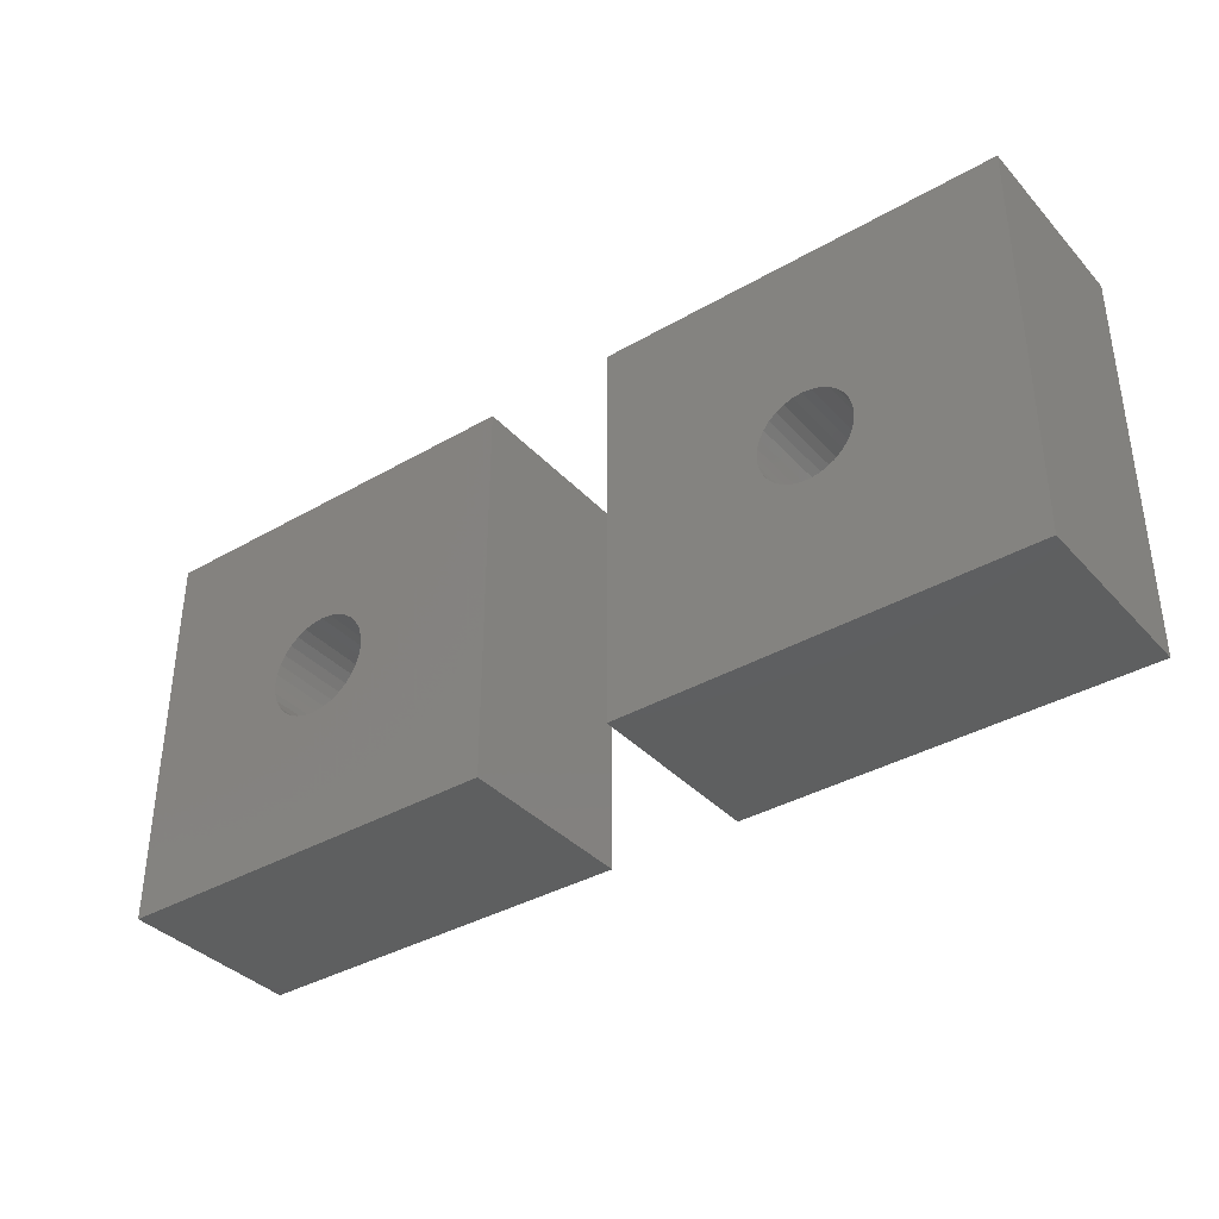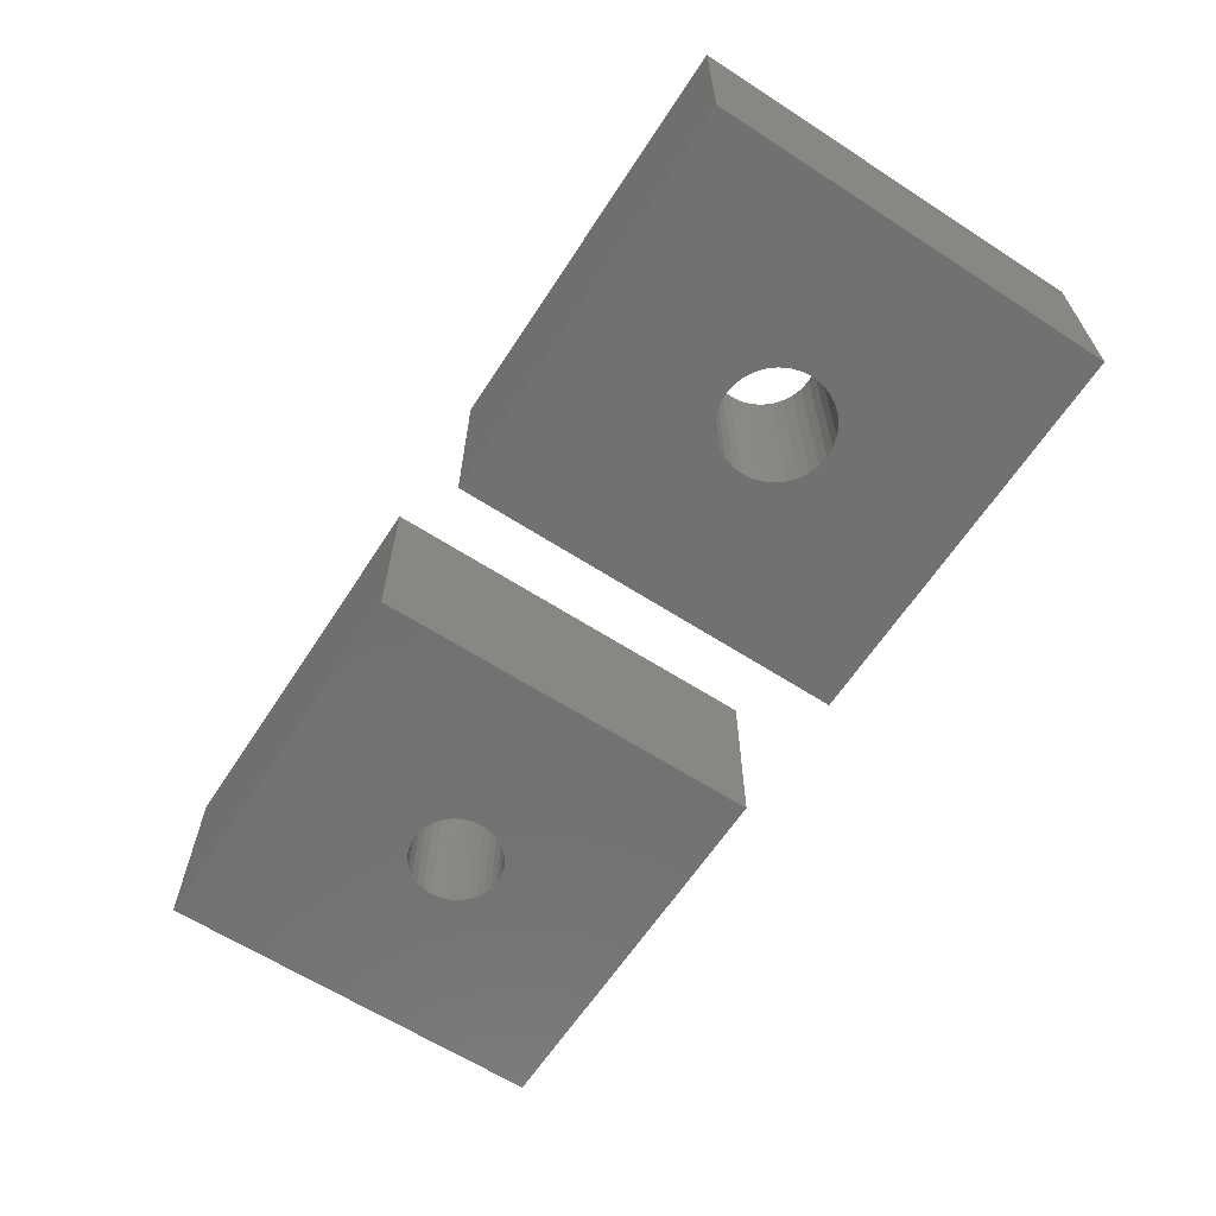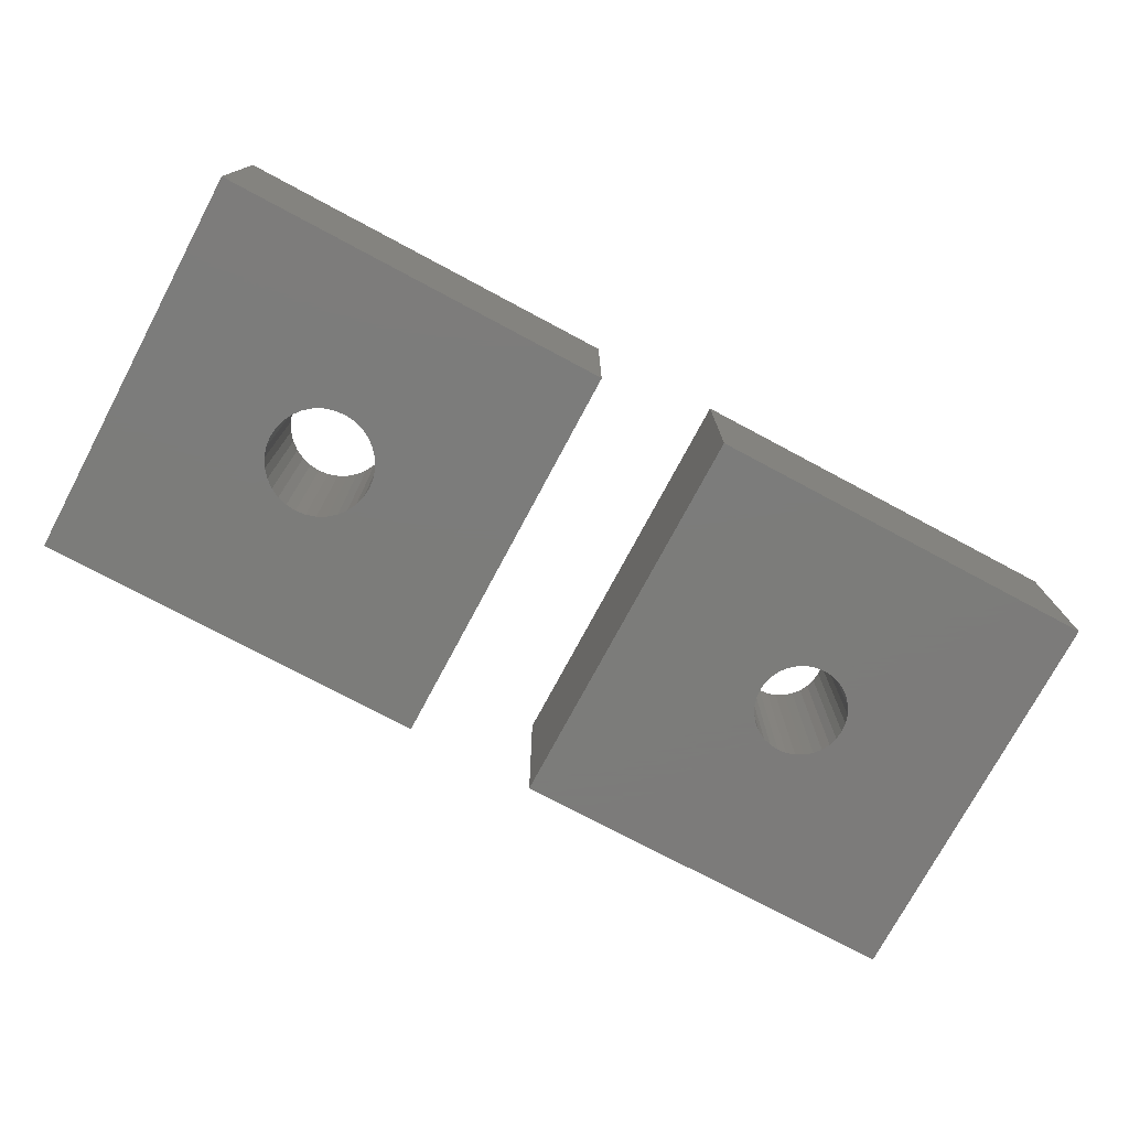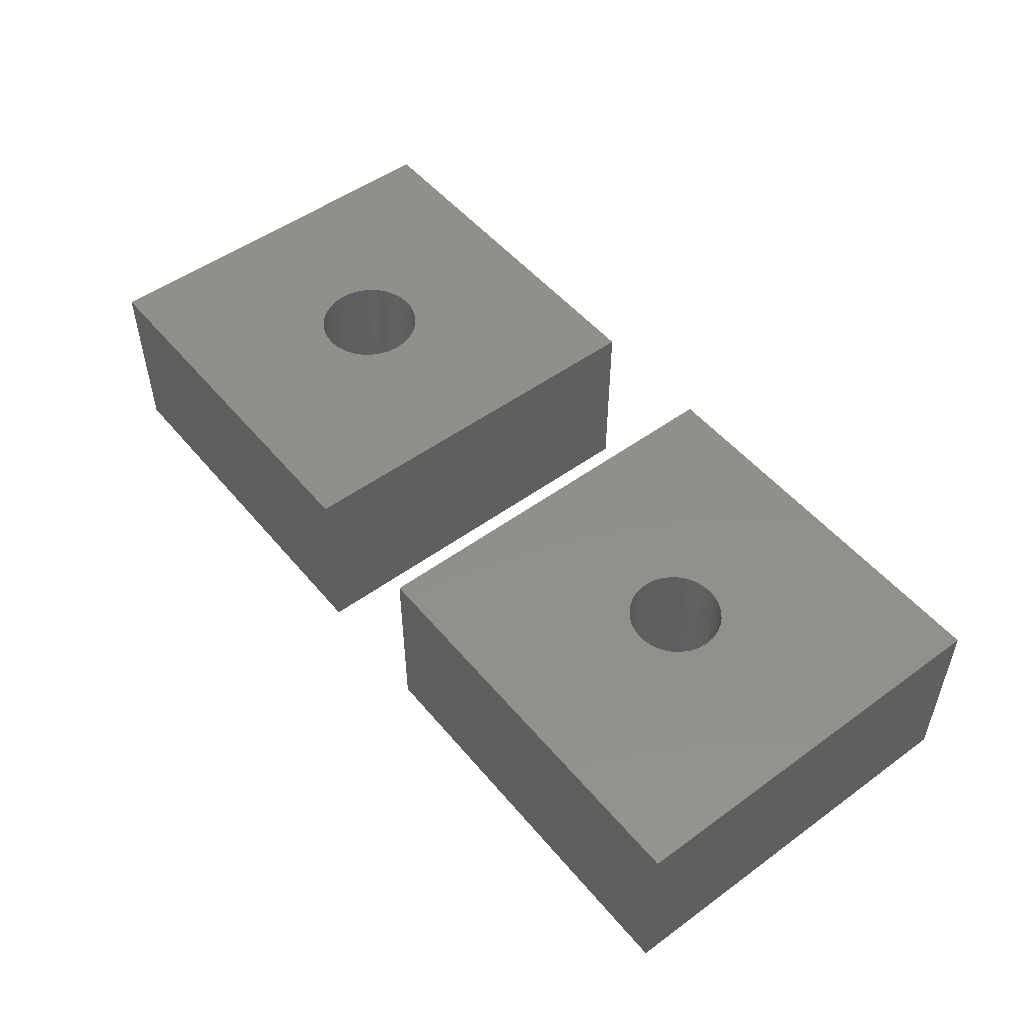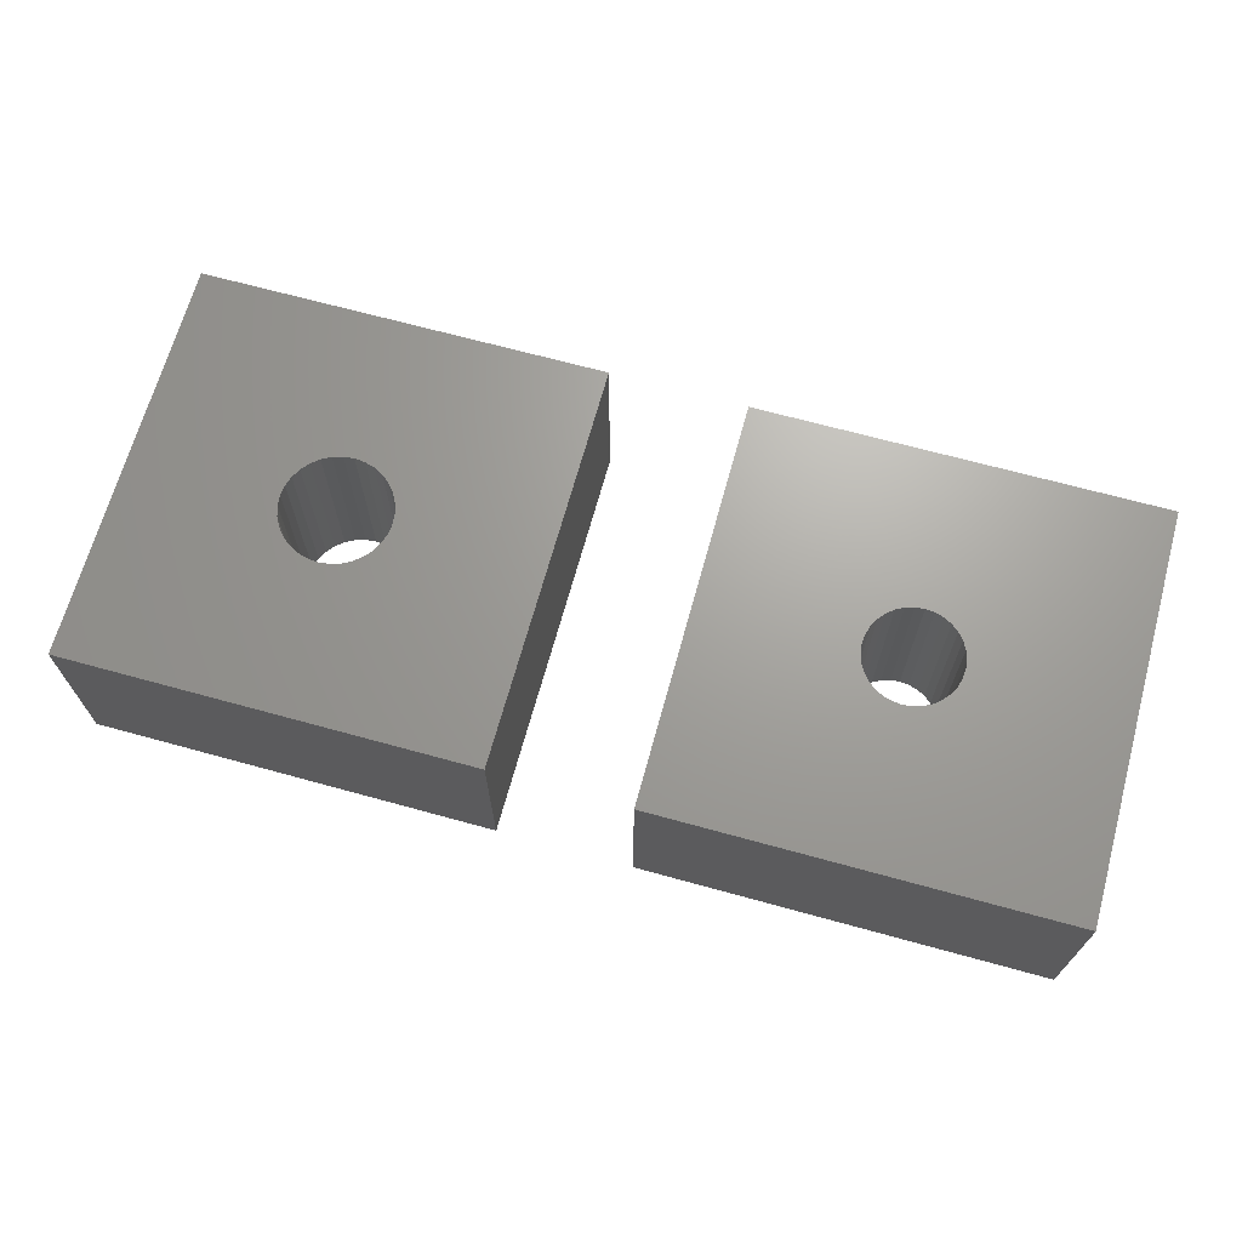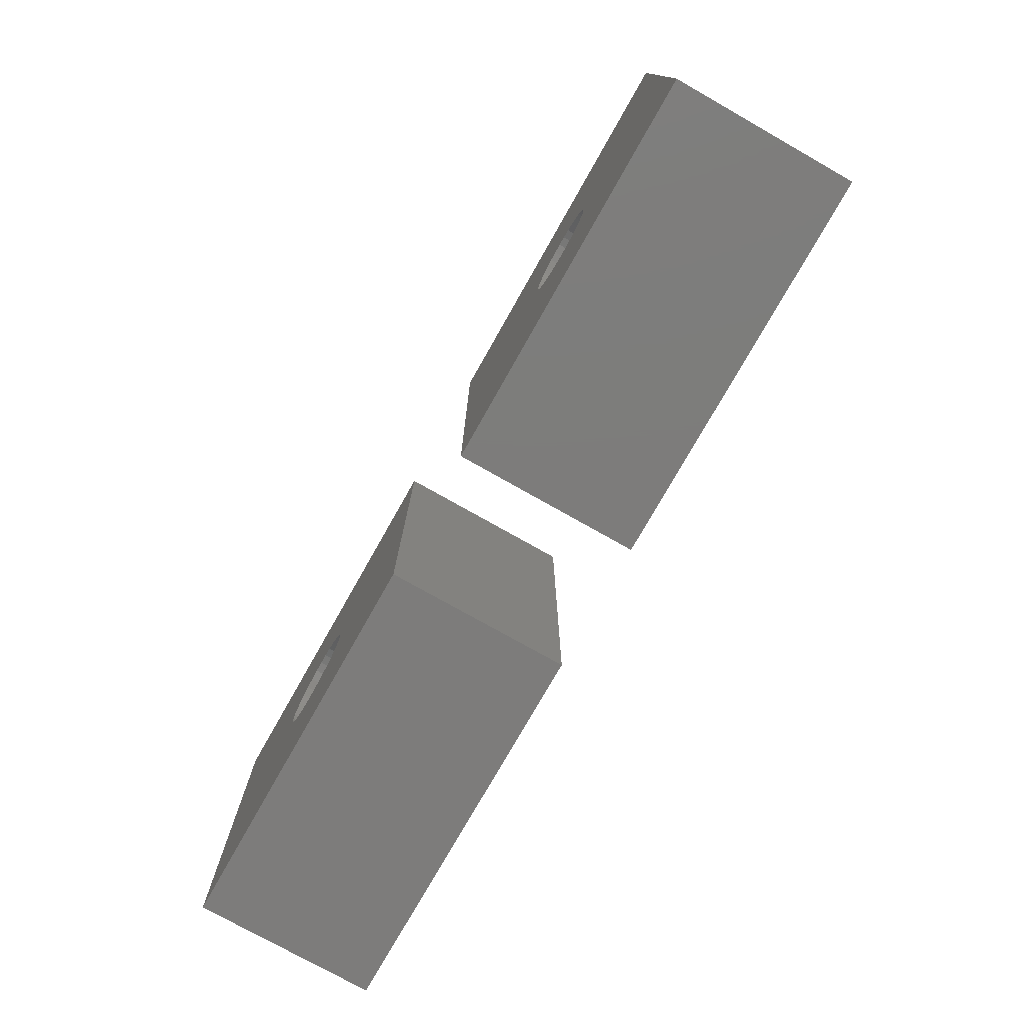
<metadata>
{"format":"stl","ext":"stl","renderer":"f3d","projection":"perspective","resolution":1024,"background":"white","views":[{"elev":-37.0,"azim":-143.3,"up":"+Y"},{"elev":-63.2,"azim":56.9,"up":"+Z"},{"elev":-75.2,"azim":151.9,"up":"+Z"},{"elev":50.9,"azim":-128.4,"up":"+Z"},{"elev":68.2,"azim":-164.6,"up":"+Z"},{"elev":-76.1,"azim":-119.5,"up":"+Y"}]}
</metadata>
<code>
# stl→obj: 144 verts, 288 faces
v -7.5 -7.5 -3.5
v -7.5 -7.5 3.5
v -7.5 7.5 -3.5
v -7.5 7.5 3.5
v 7.5 -7.5 -3.5
v 7.5 -7.5 3.5
v 0.9722 -1.455 -3.5
v 1.237 -1.237 -3.5
v 0.9722 1.455 -3.5
v 7.5 7.5 -3.5
v -1.75 0 -3.5
v -1.716 -0.3414 -3.5
v -1.617 -0.6697 -3.5
v -1.455 -0.9722 -3.5
v -1.237 -1.237 -3.5
v -0.9722 -1.455 -3.5
v -0.3414 -1.716 -3.5
v -0.6697 -1.617 -3.5
v 0 -1.75 -3.5
v 0.3414 -1.716 -3.5
v 0.6697 -1.617 -3.5
v 1.617 -0.6697 -3.5
v 1.455 -0.9722 -3.5
v -1.617 0.6697 -3.5
v -1.455 0.9722 -3.5
v -1.237 1.237 -3.5
v 0.6697 1.617 -3.5
v -0.9722 1.455 -3.5
v -0.6697 1.617 -3.5
v 1.716 -0.3414 -3.5
v 1.75 0 -3.5
v -0.3414 1.716 -3.5
v 1.716 0.3414 -3.5
v 0 1.75 -3.5
v 1.617 0.6697 -3.5
v 0.3414 1.716 -3.5
v 1.455 0.9722 -3.5
v 1.237 1.237 -3.5
v -1.716 0.3414 -3.5
v 7.5 7.5 3.5
v 0 -1.75 3.5
v -1.237 1.237 3.5
v -1.455 0.9722 3.5
v -1.716 -0.3414 3.5
v 0.3414 -1.716 3.5
v -1.75 0 3.5
v -1.716 0.3414 3.5
v -1.617 0.6697 3.5
v 0.9722 -1.455 3.5
v 0.6697 -1.617 3.5
v -0.9722 1.455 3.5
v 1.455 0.9722 3.5
v 1.617 0.6697 3.5
v 1.237 -1.237 3.5
v 1.617 -0.6697 3.5
v 1.455 -0.9722 3.5
v -0.6697 1.617 3.5
v -0.3414 1.716 3.5
v 0 1.75 3.5
v 0.3414 1.716 3.5
v 1.75 0 3.5
v 1.716 -0.3414 3.5
v 0.6697 1.617 3.5
v 1.716 0.3414 3.5
v 0.9722 1.455 3.5
v 1.237 1.237 3.5
v -0.3414 -1.716 3.5
v -0.6697 -1.617 3.5
v -0.9722 -1.455 3.5
v -1.237 -1.237 3.5
v -1.455 -0.9722 3.5
v -1.617 -0.6697 3.5
v 12.5 -7.5 -3.5
v 12.5 -7.5 3.5
v 12.5 7.5 -3.5
v 12.5 7.5 3.5
v 27.5 -7.5 -3.5
v 27.5 -7.5 3.5
v 21.11 -1.663 -3.5
v 21.41 -1.414 -3.5
v 21.11 1.663 -3.5
v 27.5 7.5 -3.5
v 18 0 -3.5
v 18.04 -0.3902 -3.5
v 18.15 -0.7654 -3.5
v 18.34 -1.111 -3.5
v 18.59 -1.414 -3.5
v 18.89 -1.663 -3.5
v 19.61 -1.962 -3.5
v 19.23 -1.848 -3.5
v 20 -2 -3.5
v 20.39 -1.962 -3.5
v 20.77 -1.848 -3.5
v 21.85 -0.7654 -3.5
v 21.66 -1.111 -3.5
v 18.15 0.7654 -3.5
v 18.34 1.111 -3.5
v 18.59 1.414 -3.5
v 20.77 1.848 -3.5
v 18.89 1.663 -3.5
v 19.23 1.848 -3.5
v 21.96 -0.3902 -3.5
v 22 0 -3.5
v 19.61 1.962 -3.5
v 21.96 0.3902 -3.5
v 20 2 -3.5
v 21.85 0.7654 -3.5
v 20.39 1.962 -3.5
v 21.66 1.111 -3.5
v 21.41 1.414 -3.5
v 18.04 0.3902 -3.5
v 27.5 7.5 3.5
v 20 -2 3.5
v 18.59 1.414 3.5
v 18.34 1.111 3.5
v 18.04 -0.3902 3.5
v 20.39 -1.962 3.5
v 18 0 3.5
v 18.04 0.3902 3.5
v 18.15 0.7654 3.5
v 21.11 -1.663 3.5
v 20.77 -1.848 3.5
v 18.89 1.663 3.5
v 21.66 1.111 3.5
v 21.85 0.7654 3.5
v 21.41 -1.414 3.5
v 21.85 -0.7654 3.5
v 21.66 -1.111 3.5
v 19.23 1.848 3.5
v 19.61 1.962 3.5
v 20 2 3.5
v 20.39 1.962 3.5
v 22 0 3.5
v 21.96 -0.3902 3.5
v 20.77 1.848 3.5
v 21.96 0.3902 3.5
v 21.11 1.663 3.5
v 21.41 1.414 3.5
v 19.61 -1.962 3.5
v 19.23 -1.848 3.5
v 18.89 -1.663 3.5
v 18.59 -1.414 3.5
v 18.34 -1.111 3.5
v 18.15 -0.7654 3.5
f 1 2 3
f 3 2 4
f 2 1 5
f 6 2 5
f 7 8 5
f 9 3 10
f 1 3 11
f 1 11 12
f 1 12 13
f 1 13 14
f 1 14 15
f 1 15 16
f 1 16 5
f 17 5 18
f 19 5 17
f 20 5 19
f 21 5 20
f 22 10 23
f 24 3 25
f 21 7 5
f 5 8 23
f 5 23 10
f 25 3 26
f 27 3 9
f 28 3 29
f 22 30 10
f 30 31 10
f 29 3 32
f 31 33 10
f 32 3 34
f 33 35 10
f 34 3 36
f 35 37 10
f 36 3 27
f 37 38 10
f 38 9 10
f 26 3 28
f 39 3 24
f 11 3 39
f 18 5 16
f 3 4 10
f 10 4 40
f 41 2 6
f 42 4 43
f 4 2 44
f 45 41 6
f 4 44 46
f 4 46 47
f 4 47 48
f 49 50 6
f 4 48 43
f 51 4 42
f 52 53 6
f 40 4 51
f 54 49 6
f 55 56 6
f 40 57 58
f 50 45 6
f 40 58 59
f 40 59 60
f 61 62 6
f 40 60 63
f 64 61 6
f 40 63 65
f 53 64 6
f 40 65 66
f 40 52 6
f 40 66 52
f 56 54 6
f 67 2 41
f 68 2 67
f 69 2 68
f 70 2 69
f 71 2 70
f 72 2 71
f 44 2 72
f 51 57 40
f 62 55 6
f 6 5 10
f 40 6 10
f 39 47 46
f 11 39 46
f 46 44 12
f 11 46 12
f 24 48 47
f 39 24 47
f 25 43 48
f 24 25 48
f 26 42 43
f 25 26 43
f 28 51 42
f 26 28 42
f 29 57 51
f 28 29 51
f 32 58 57
f 29 32 57
f 34 59 58
f 32 34 58
f 36 60 59
f 34 36 59
f 27 63 60
f 36 27 60
f 9 65 63
f 27 9 63
f 38 66 65
f 9 38 65
f 52 66 37
f 37 66 38
f 53 52 35
f 35 52 37
f 64 53 33
f 33 53 35
f 61 64 31
f 31 64 33
f 61 31 62
f 62 31 30
f 62 30 55
f 55 30 22
f 55 22 56
f 56 22 23
f 56 23 54
f 54 23 8
f 54 8 49
f 49 8 7
f 49 7 50
f 50 7 21
f 50 21 45
f 45 21 20
f 45 20 41
f 41 20 19
f 41 19 67
f 67 19 17
f 67 17 68
f 68 17 18
f 68 18 69
f 69 18 16
f 69 16 70
f 70 16 15
f 71 70 15
f 14 71 15
f 72 71 14
f 13 72 14
f 44 72 13
f 12 44 13
f 73 74 75
f 75 74 76
f 74 73 77
f 78 74 77
f 79 80 77
f 81 75 82
f 73 75 83
f 73 83 84
f 73 84 85
f 73 85 86
f 73 86 87
f 73 87 88
f 73 88 77
f 89 77 90
f 91 77 89
f 92 77 91
f 93 77 92
f 94 82 95
f 96 75 97
f 93 79 77
f 77 80 95
f 77 95 82
f 97 75 98
f 99 75 81
f 100 75 101
f 94 102 82
f 102 103 82
f 101 75 104
f 103 105 82
f 104 75 106
f 105 107 82
f 106 75 108
f 107 109 82
f 108 75 99
f 109 110 82
f 110 81 82
f 98 75 100
f 111 75 96
f 83 75 111
f 90 77 88
f 75 76 82
f 82 76 112
f 113 74 78
f 114 76 115
f 76 74 116
f 117 113 78
f 76 116 118
f 76 118 119
f 76 119 120
f 121 122 78
f 76 120 115
f 123 76 114
f 124 125 78
f 112 76 123
f 126 121 78
f 127 128 78
f 112 129 130
f 122 117 78
f 112 130 131
f 112 131 132
f 133 134 78
f 112 132 135
f 136 133 78
f 112 135 137
f 125 136 78
f 112 137 138
f 112 124 78
f 112 138 124
f 128 126 78
f 139 74 113
f 140 74 139
f 141 74 140
f 142 74 141
f 143 74 142
f 144 74 143
f 116 74 144
f 123 129 112
f 134 127 78
f 78 77 82
f 112 78 82
f 111 119 118
f 83 111 118
f 118 116 84
f 83 118 84
f 96 120 119
f 111 96 119
f 97 115 120
f 96 97 120
f 98 114 115
f 97 98 115
f 100 123 114
f 98 100 114
f 101 129 123
f 100 101 123
f 104 130 129
f 101 104 129
f 106 131 130
f 104 106 130
f 108 132 131
f 106 108 131
f 99 135 132
f 108 99 132
f 81 137 135
f 99 81 135
f 110 138 137
f 81 110 137
f 124 138 109
f 109 138 110
f 125 124 107
f 107 124 109
f 136 125 105
f 105 125 107
f 133 136 103
f 103 136 105
f 133 103 134
f 134 103 102
f 134 102 127
f 127 102 94
f 127 94 128
f 128 94 95
f 128 95 126
f 126 95 80
f 126 80 121
f 121 80 79
f 121 79 122
f 122 79 93
f 122 93 117
f 117 93 92
f 117 92 113
f 113 92 91
f 113 91 139
f 139 91 89
f 139 89 140
f 140 89 90
f 140 90 141
f 141 90 88
f 141 88 142
f 142 88 87
f 143 142 87
f 86 143 87
f 144 143 86
f 85 144 86
f 116 144 85
f 84 116 85

</code>
